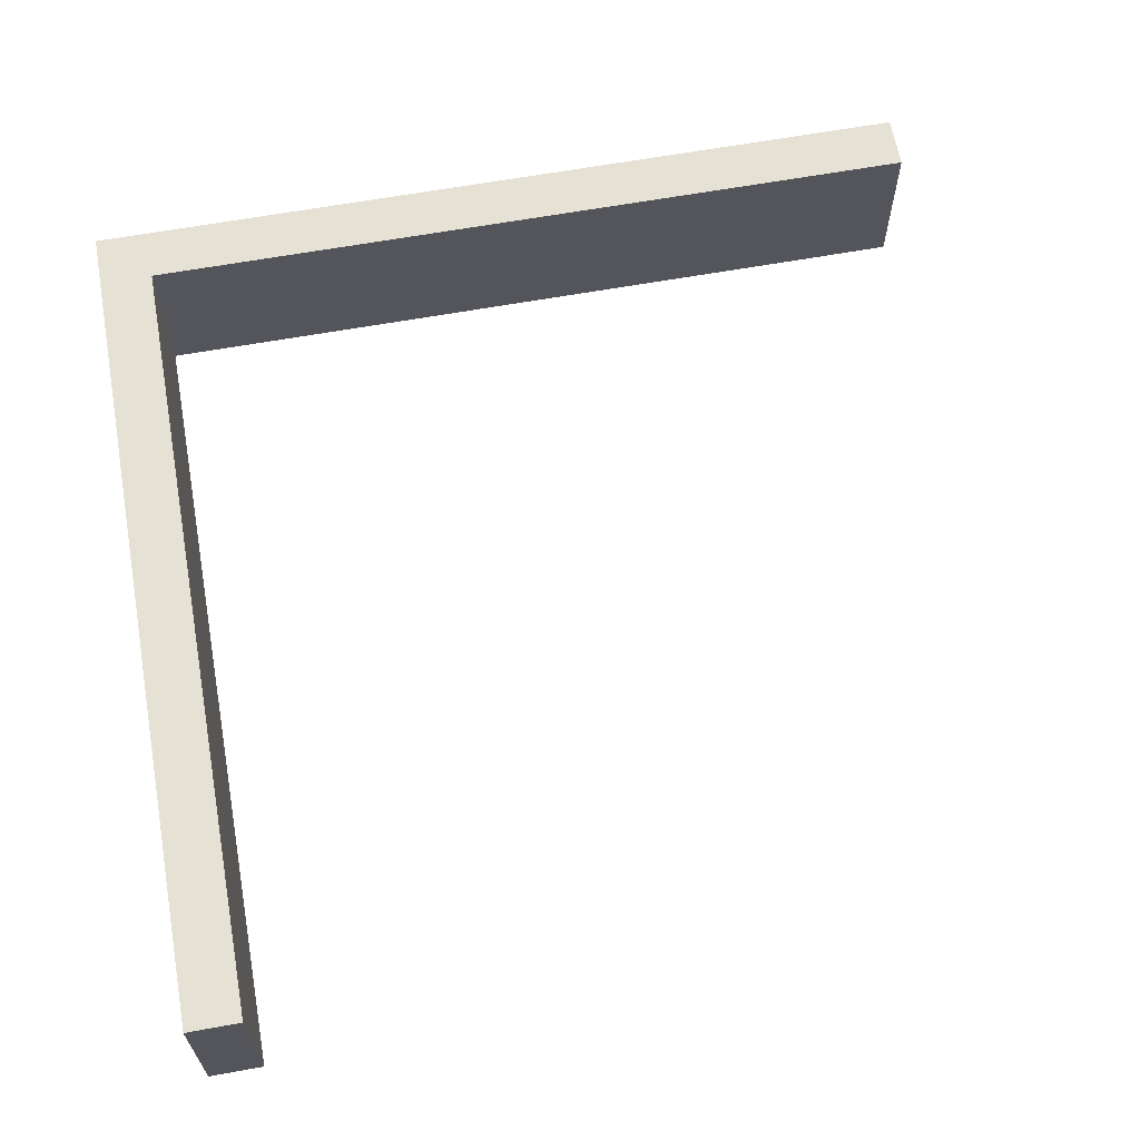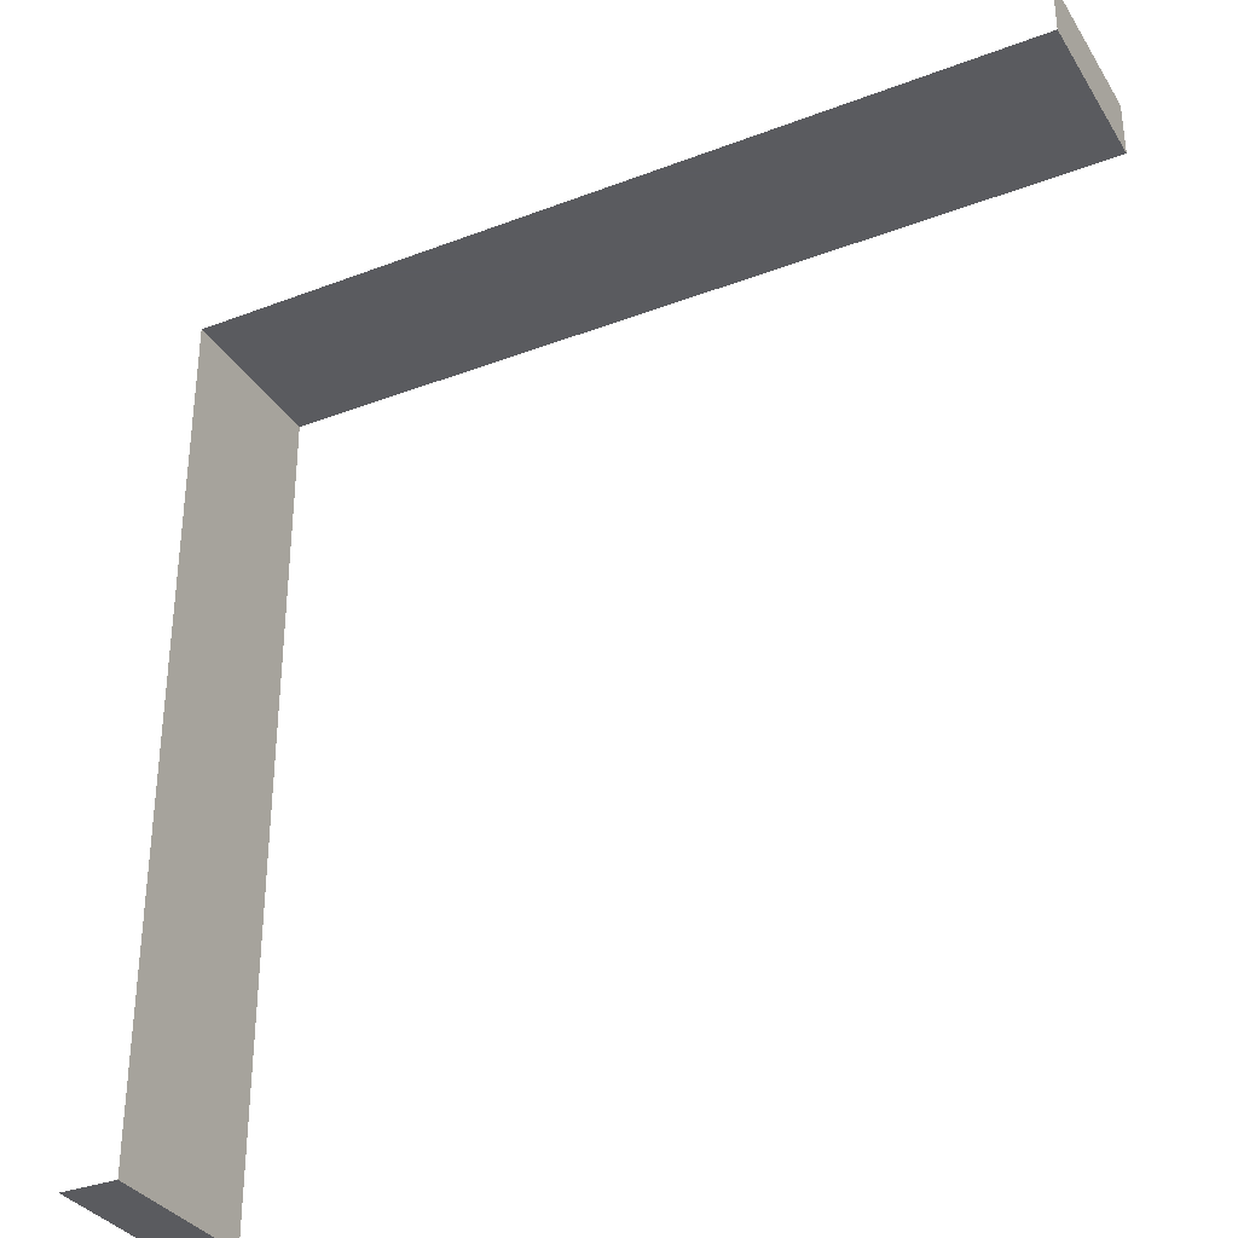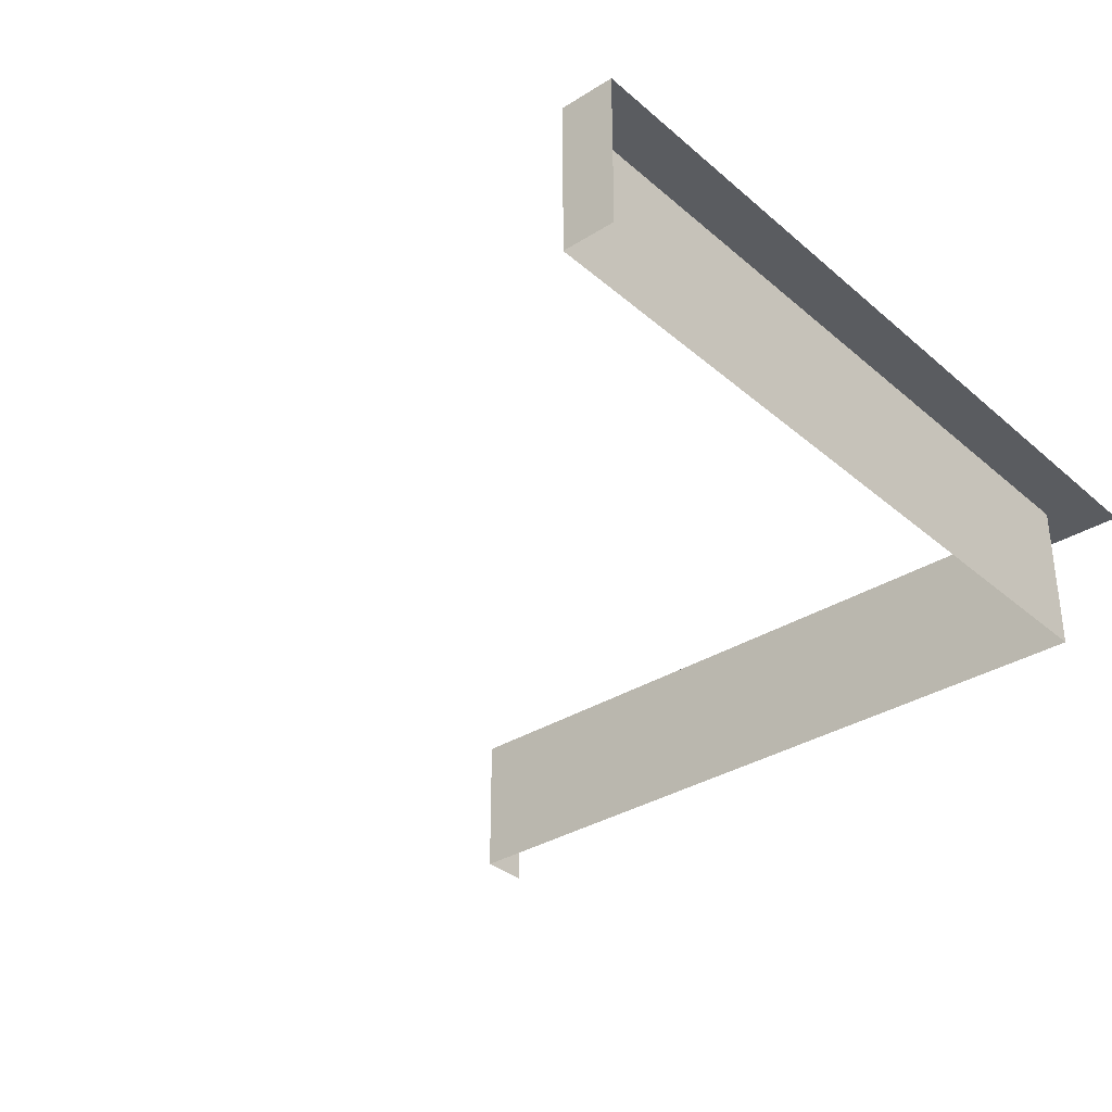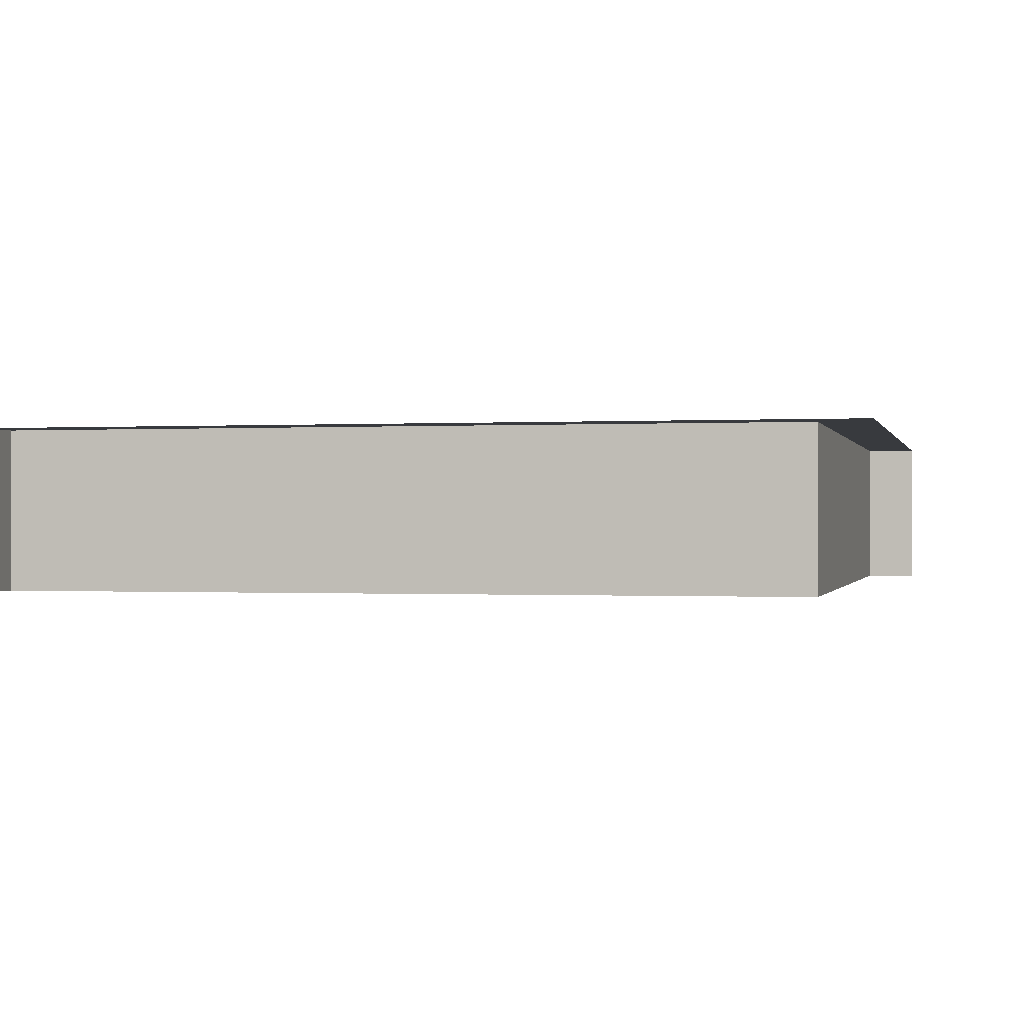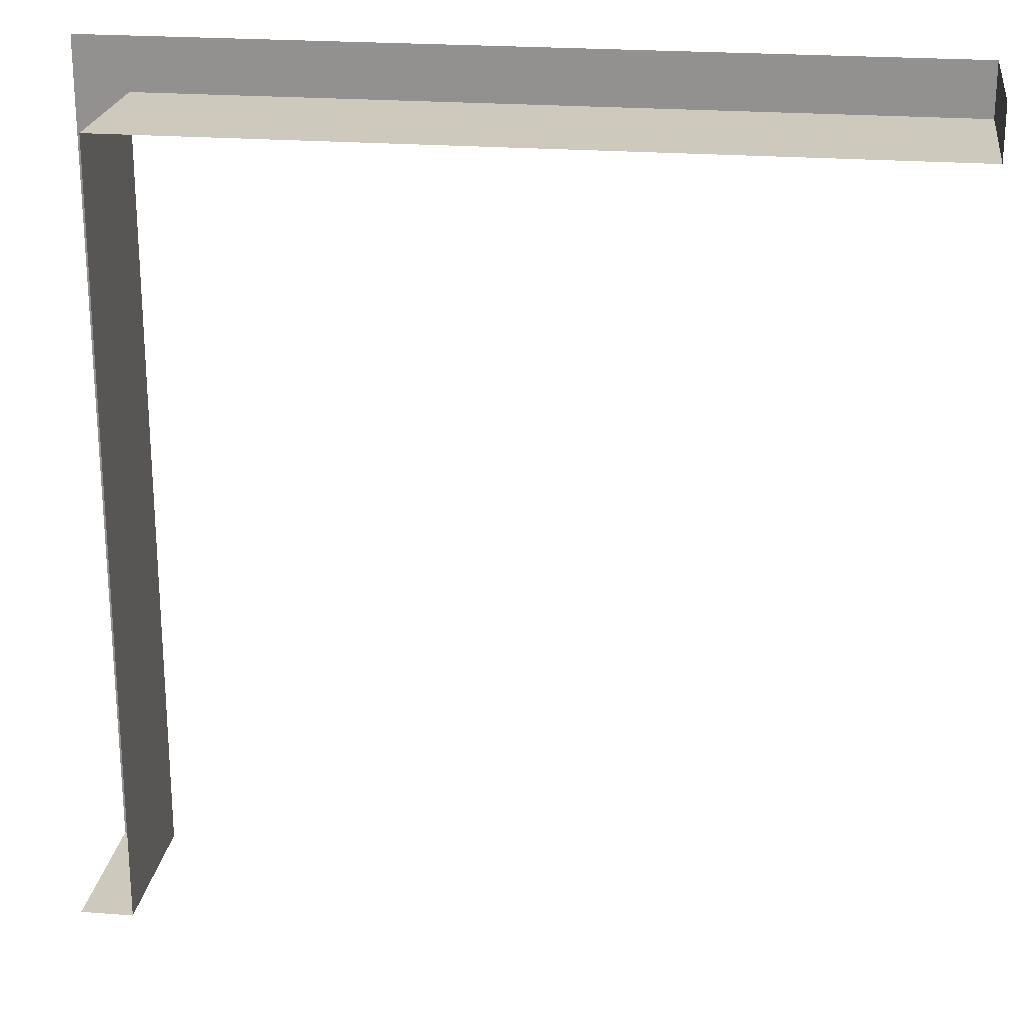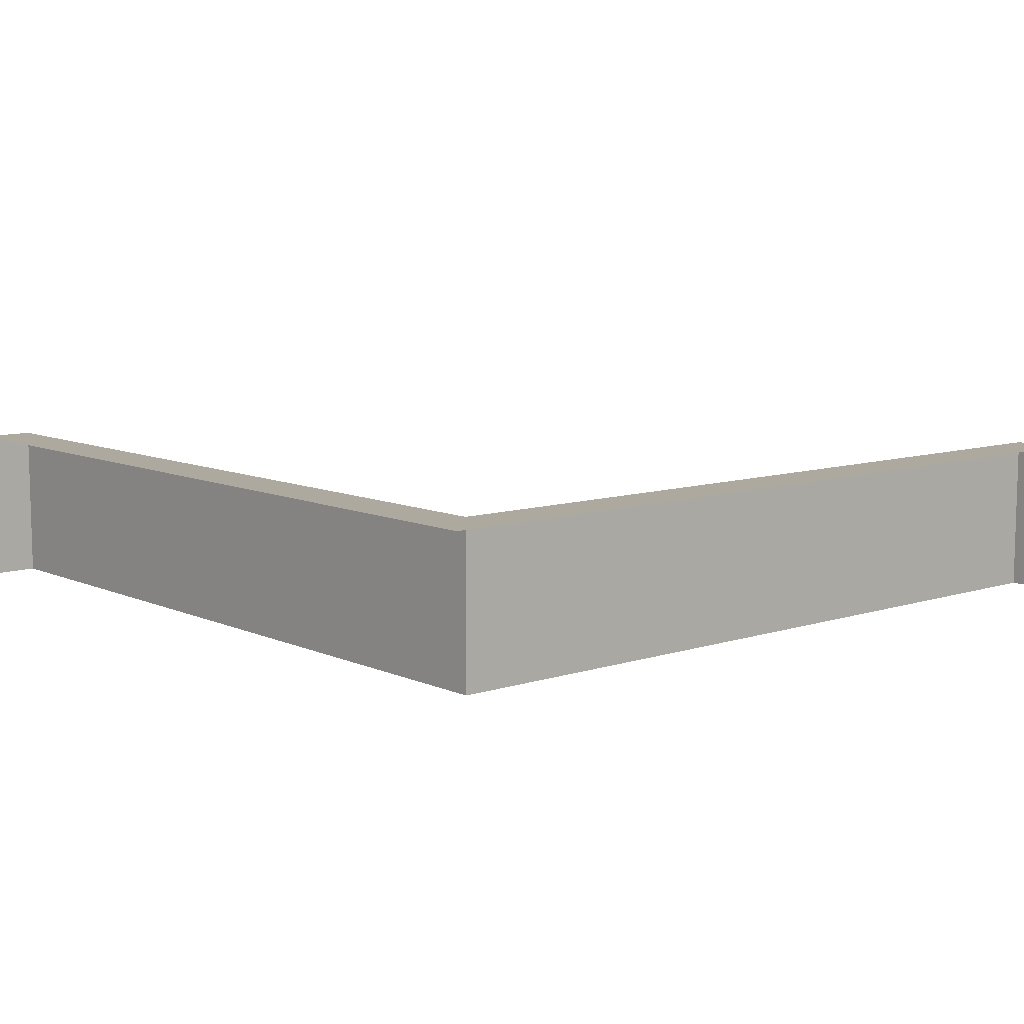
<metadata>
{"format":"obj","ext":"obj","renderer":"f3d","projection":"perspective","resolution":1024,"background":"white","views":[{"elev":64.1,"azim":79.7,"up":"+Y"},{"elev":-33.5,"azim":27.5,"up":"+Z"},{"elev":-33.6,"azim":-139.4,"up":"+Y"},{"elev":-0.3,"azim":-76.9,"up":"+Y"},{"elev":22.6,"azim":7.7,"up":"+Z"},{"elev":9.1,"azim":-40.6,"up":"+Y"}]}
</metadata>
<code>
v -0.4375 0 0.4375
v -0.4375 0.1875 0.4375
v -0.4375 0.1875 -0.5
v -0.4375 0 -0.5
v -0.5 0.1875 -0.5
v -0.5 0 -0.5
v -0.5 0.1875 0.5
v 0.5 0 0.4375
v 0.5 0.1875 0.4375
v 0.5 0.1875 0.5
v 0.5 0 0.5
f 1 2 3
f 1 3 4
f 4 3 5
f 4 5 6
f 2 7 5
f 2 5 3
f 8 9 2
f 8 2 1
f 9 10 7
f 9 7 2
f 9 8 11
f 9 11 10

</code>
